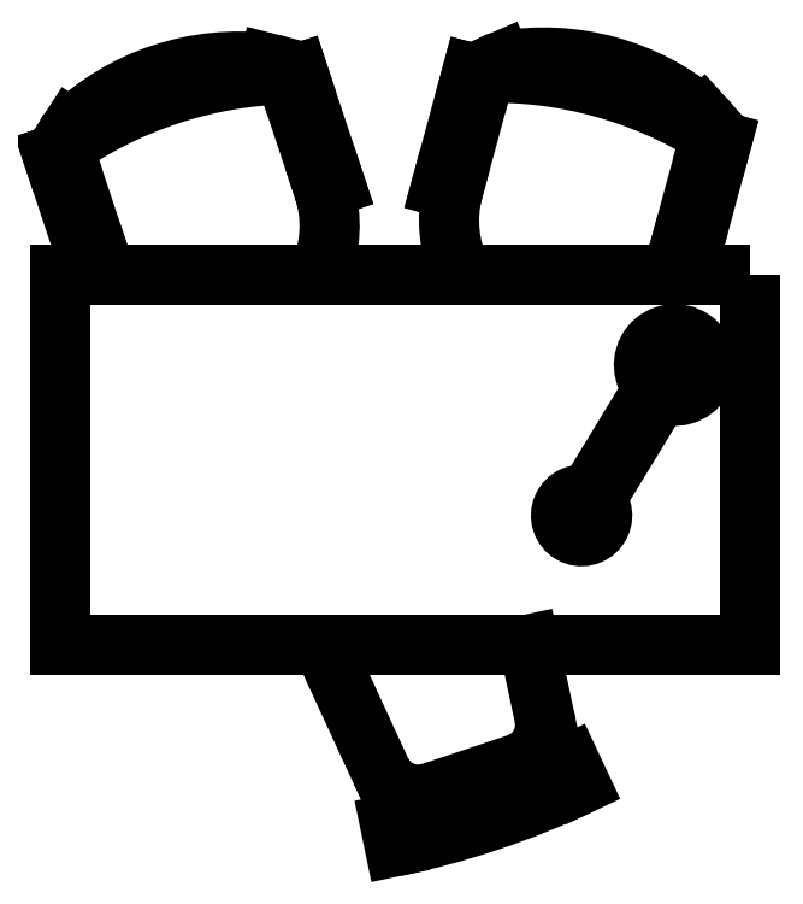
<metadata>
{"format":"dxf","ext":"dxf","renderer":"ezdxf+matplotlib","layout":"modelspace","background":"white","min_lineweight":24,"dpi":150}
</metadata>
<code>
0
SECTION
2
ENTITIES
0
POLYLINE
8
0
66
     1
10
0
20
0
30
0
70
     1
0
VERTEX
8
0
10
445.2
20
-151.2
30
0
0
VERTEX
8
0
10
445.2
20
-241.2
30
0
0
VERTEX
8
0
10
277.2
20
-241.2
30
0
0
VERTEX
8
0
10
277.2
20
-151.2
30
0
0
SEQEND
8
0
0
ARC
8
0
10
317.3
20
-91.55
30
0
40
197.5
50
281.7
51
295.2
0
ARC
8
0
10
317.3
20
-91.55
30
0
40
203
50
281.7
51
295.2
0
LINE
8
0
10
357.5
20
-284.9
30
0
11
358.7
21
-290.3
31
0
0
ARC
8
0
10
385.3
20
-260.8
30
0
40
10
50
288.4
51
12.07
0
ARC
8
0
10
353.8
20
-244.9
30
0
40
10
50
158.2
51
204.8
0
LINE
8
0
10
391.4
20
-241.2
30
0
11
395.1
21
-258.7
31
0
0
ARC
8
0
10
364.3
20
-267.8
30
0
40
10
50
204.8
51
288.4
0
LINE
8
0
10
388.5
20
-270.3
30
0
11
367.5
21
-277.2
31
0
0
LINE
8
0
10
355.3
20
-271.9
30
0
11
344.7
21
-249.1
31
0
0
LINE
8
0
10
401.5
20
-270.2
30
0
11
403.8
21
-275.2
31
0
0
ARC
8
0
10
426.9
20
-173.2
30
0
40
7.5
50
242.7
51
227.3
0
LINE
8
0
10
425.3
20
-173
30
0
11
403.8
21
-208.2
31
0
0
LINE
8
0
10
427
20
-174
30
0
11
405.5
21
-209.2
31
0
0
LINE
8
0
10
426.6
20
-172.7
30
0
11
426.6
21
-172.7
31
0
0
ARC
8
0
10
426.1
20
-173.5
30
0
40
1
50
58.64
51
148.6
0
ARC
8
0
10
426.1
20
-173.5
30
0
40
1
50
328.6
51
58.64
0
LINE
8
0
10
403.8
20
-208.2
30
0
11
403.3
21
-209
31
0
0
ARC
8
0
10
404.3
20
-209.4
30
0
40
1.009
50
161.1
51
321.7
0
LINE
8
0
10
405.5
20
-209.2
30
0
11
405.1
21
-210
31
0
0
LINE
8
0
10
405.1
20
-210
30
0
11
405.1
21
-210
31
0
0
LINE
8
0
10
405.1
20
-210
30
0
11
405.1
21
-210
31
0
0
LINE
8
0
10
403.3
20
-209
30
0
11
403.3
21
-209.1
31
0
0
ARC
8
0
10
404.2
20
-209.8
30
0
40
5
50
71.78
51
48.69
0
ARC
8
0
10
404.2
20
-209.8
30
0
40
3.377
50
78.3
51
43.83
0
LINE
8
0
10
275.4
20
-122.3
30
0
11
278.2
21
-121.3
31
0
0
ARC
8
0
10
320.7
20
-158.9
30
0
40
59.46
50
82.95
51
133.5
0
ARC
8
0
10
334.9
20
-202.1
30
0
40
99.68
50
91.46
51
125
0
LINE
8
0
10
284.4
20
-149.3
30
0
11
275.4
21
-122.3
31
0
0
ARC
8
0
10
283
20
-119.7
30
0
40
5
50
136.4
51
198.4
0
ARC
8
0
10
394.9
20
-157.9
30
0
40
59.46
50
49.3
51
99.86
0
ARC
8
0
10
382.7
20
-201.8
30
0
40
99.68
50
57.81
51
91.38
0
LINE
8
0
10
372.9
20
-130.6
30
0
11
380.4
21
-103.1
31
0
0
LINE
8
0
10
370
20
-129.8
30
0
11
377.5
21
-102.3
31
0
0
LINE
8
0
10
332.3
20
-103.3
30
0
11
341.3
21
-130.4
31
0
0
LINE
8
0
10
335.2
20
-102.4
30
0
11
344.2
21
-129.4
31
0
0
ARC
8
0
10
314.3
20
-139.4
30
0
40
28.5
50
198.4
51
204.6
0
LINE
8
0
10
284.4
20
-149.3
30
0
11
287.2
21
-148.4
31
0
0
LINE
8
0
10
279.7
20
-115.7
30
0
11
279.4
21
-116.3
31
0
0
LINE
8
0
10
287.2
20
-148.4
30
0
11
278.2
21
-121.3
31
0
0
ARC
8
0
10
400.4
20
-138.1
30
0
40
28.5
50
164.8
51
207.4
0
LINE
8
0
10
370
20
-129.8
30
0
11
372.9
21
-130.6
31
0
0
LINE
8
0
10
341.3
20
-130.4
30
0
11
344.2
21
-129.4
31
0
0
ARC
8
0
10
314.3
20
-139.4
30
0
40
28.5
50
335.4
51
18.41
0
LINE
8
0
10
328
20
-99.84
30
0
11
328.7
21
-100
31
0
0
ARC
8
0
10
327.6
20
-104.9
30
0
40
5
50
18.41
51
78.6
0
LINE
8
0
10
332.3
20
-103.3
30
0
11
335.2
21
-102.4
31
0
0
ARC
8
0
10
385.2
20
-104.4
30
0
40
5
50
102.7
51
164.8
0
LINE
8
0
10
384.7
20
-99.29
30
0
11
384.1
21
-99.56
31
0
0
LINE
8
0
10
377.5
20
-102.3
30
0
11
380.4
21
-103.1
31
0
0
ARC
8
0
10
430.5
20
-116.8
30
0
40
5
50
344.8
51
44.95
0
LINE
8
0
10
433.7
20
-112.8
30
0
11
434.2
21
-113.4
31
0
0
LINE
8
0
10
435.4
20
-118.1
30
0
11
438.3
21
-118.9
31
0
0
LINE
8
0
10
435.4
20
-118.1
30
0
11
427.9
21
-145.6
31
0
0
LINE
8
0
10
438.3
20
-118.9
30
0
11
430.8
21
-146.4
31
0
0
LINE
8
0
10
427.9
20
-145.6
30
0
11
430.8
21
-146.4
31
0
0
ARC
8
0
10
400.4
20
-138.1
30
0
40
28.5
50
332.6
51
344.8
0
ENDSEC
0
EOF

</code>
